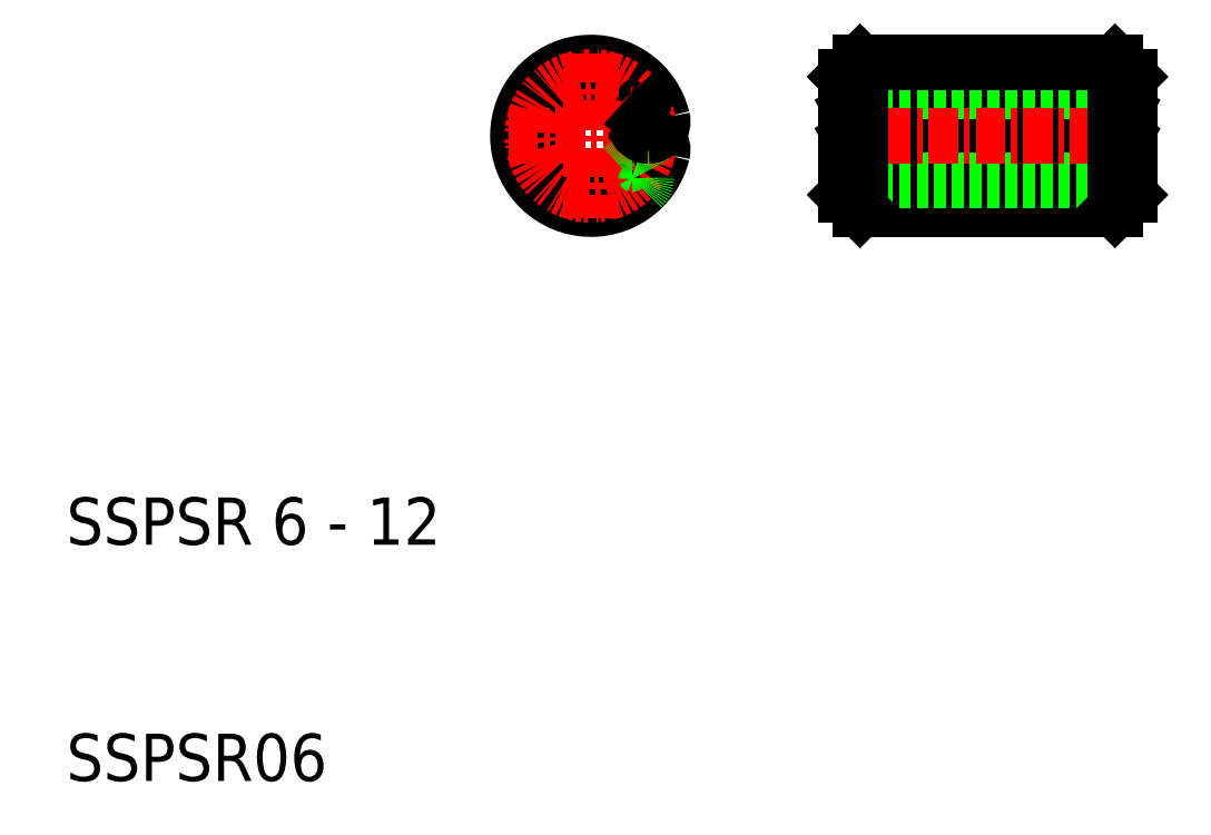
<metadata>
{"format":"dxf","ext":"dxf","renderer":"ezdxf+matplotlib","layout":"modelspace","background":"white","min_lineweight":24,"dpi":150}
</metadata>
<code>
0
SECTION
2
ENTITIES
0
TEXT
8
0
10
10
20
10
30
0
40
2
1
SSPSR06
0
TEXT
8
0
10
10
20
20
30
0
40
2
1
SSPSR 6 - 12
0
ARC
8
0
10
47
20
38.21
30
0
40
0.3
50
28.07
51
90
0
ARC
8
0
10
47
20
37.01
30
0
40
0.3
50
28.07
51
90
0
ARC
8
0
10
47
20
37.01
30
0
40
0.3
50
90
51
151.9
0
ARC
8
0
10
45
20
37.01
30
0
40
0.3
50
28.07
51
90
0
ARC
8
0
10
45
20
37.01
30
0
40
0.3
50
90
51
151.9
0
ARC
8
0
10
43
20
37.01
30
0
40
0.3
50
28.07
51
90
0
LINE
8
0
10
45.74
20
36.27
30
0
11
45.27
21
37.15
31
0
0
LINE
8
0
10
46.27
20
36.27
30
0
11
46.74
21
37.15
31
0
0
ARC
8
0
10
46
20
36.41
30
0
40
0.3
50
208.1
51
331.9
0
LINE
8
0
10
43.74
20
36.27
30
0
11
43.27
21
37.15
31
0
0
LINE
8
0
10
44.27
20
36.27
30
0
11
44.74
21
37.15
31
0
0
ARC
8
0
10
44
20
36.41
30
0
40
0.3
50
208.1
51
331.9
0
ARC
8
0
10
43
20
38.21
30
0
40
0.3
50
28.07
51
90
0
LINE
8
0
10
45.74
20
37.47
30
0
11
45.27
21
38.35
31
0
0
LINE
8
0
10
46.27
20
37.47
30
0
11
46.74
21
38.35
31
0
0
ARC
8
0
10
46
20
37.61
30
0
40
0.3
50
208.1
51
331.9
0
ARC
8
0
10
47
20
38.21
30
0
40
0.3
50
90
51
151.9
0
ARC
8
0
10
45
20
38.21
30
0
40
0.3
50
28.07
51
90
0
LINE
8
0
10
43.74
20
37.47
30
0
11
43.27
21
38.35
31
0
0
LINE
8
0
10
44.27
20
37.47
30
0
11
44.74
21
38.35
31
0
0
ARC
8
0
10
44
20
37.61
30
0
40
0.3
50
208.1
51
331.9
0
ARC
8
0
10
45
20
38.21
30
0
40
0.3
50
90
51
151.9
0
ARC
8
0
10
55
20
37.01
30
0
40
0.3
50
90
51
151.9
0
ARC
8
0
10
53
20
37.01
30
0
40
0.3
50
28.07
51
90
0
ARC
8
0
10
53
20
37.01
30
0
40
0.3
50
90
51
151.9
0
ARC
8
0
10
51
20
37.01
30
0
40
0.3
50
28.07
51
90
0
ARC
8
0
10
51
20
37.01
30
0
40
0.3
50
90
51
151.9
0
ARC
8
0
10
49
20
37.01
30
0
40
0.3
50
28.07
51
90
0
ARC
8
0
10
49
20
37.01
30
0
40
0.3
50
90
51
151.9
0
LINE
8
0
10
49.74
20
36.27
30
0
11
49.27
21
37.15
31
0
0
LINE
8
0
10
50.27
20
36.27
30
0
11
50.74
21
37.15
31
0
0
ARC
8
0
10
50
20
36.41
30
0
40
0.3
50
208.1
51
331.9
0
LINE
8
0
10
47.74
20
36.27
30
0
11
47.27
21
37.15
31
0
0
LINE
8
0
10
48.27
20
36.27
30
0
11
48.74
21
37.15
31
0
0
ARC
8
0
10
48
20
36.41
30
0
40
0.3
50
208.1
51
331.9
0
LINE
8
0
10
53.74
20
36.27
30
0
11
53.27
21
37.15
31
0
0
LINE
8
0
10
54.27
20
36.27
30
0
11
54.74
21
37.15
31
0
0
ARC
8
0
10
54
20
36.41
30
0
40
0.3
50
208.1
51
331.9
0
LINE
8
0
10
51.74
20
36.27
30
0
11
51.27
21
37.15
31
0
0
LINE
8
0
10
52.27
20
36.27
30
0
11
52.74
21
37.15
31
0
0
ARC
8
0
10
52
20
36.41
30
0
40
0.3
50
208.1
51
331.9
0
ARC
8
0
10
51
20
38.21
30
0
40
0.3
50
28.07
51
90
0
LINE
8
0
10
49.74
20
37.47
30
0
11
49.27
21
38.35
31
0
0
LINE
8
0
10
50.27
20
37.47
30
0
11
50.74
21
38.35
31
0
0
ARC
8
0
10
50
20
37.61
30
0
40
0.3
50
208.1
51
331.9
0
ARC
8
0
10
51
20
38.21
30
0
40
0.3
50
90
51
151.9
0
ARC
8
0
10
49
20
38.21
30
0
40
0.3
50
28.07
51
90
0
LINE
8
0
10
47.74
20
37.47
30
0
11
47.27
21
38.35
31
0
0
LINE
8
0
10
48.27
20
37.47
30
0
11
48.74
21
38.35
31
0
0
ARC
8
0
10
48
20
37.61
30
0
40
0.3
50
208.1
51
331.9
0
ARC
8
0
10
49
20
38.21
30
0
40
0.3
50
90
51
151.9
0
LINE
8
0
10
53.74
20
37.47
30
0
11
53.27
21
38.35
31
0
0
LINE
8
0
10
54.27
20
37.47
30
0
11
54.74
21
38.35
31
0
0
ARC
8
0
10
54
20
37.61
30
0
40
0.3
50
208.1
51
331.9
0
ARC
8
0
10
55
20
38.21
30
0
40
0.3
50
90
51
151.9
0
ARC
8
0
10
53
20
38.21
30
0
40
0.3
50
28.07
51
90
0
LINE
8
0
10
51.74
20
37.47
30
0
11
51.27
21
38.35
31
0
0
LINE
8
0
10
52.27
20
37.47
30
0
11
52.74
21
38.35
31
0
0
ARC
8
0
10
52
20
37.61
30
0
40
0.3
50
208.1
51
331.9
0
ARC
8
0
10
53
20
38.21
30
0
40
0.3
50
90
51
151.9
0
LINE
8
0
10
43.6
20
34.21
30
0
11
54.4
21
34.21
31
0
0
LINE
8
0
10
43
20
35.41
30
0
11
55
21
35.41
31
0
0
LINE
8
0
10
43
20
39.21
30
0
11
55
21
39.21
31
0
0
LINE
8
0
10
43.6
20
40.41
30
0
11
54.4
21
40.41
31
0
0
LINE
8
CENTER
10
42.5
20
37.31
30
0
11
55.5
21
37.31
31
0
0
ARC
8
0
10
32.22
20
37.31
30
0
40
2.5
50
32.27
51
359.9
0
ARC
8
0
10
32.22
20
37.31
30
0
40
1.9
50
13.89
51
346.1
0
ARC
8
0
10
32.22
20
37.31
30
0
40
3.1
50
13.89
51
346.1
0
CIRCLE
8
CENTER
10
32.22
20
37.31
30
0
40
2.5
0
LINE
8
CENTER
10
32.22
20
40.81
30
0
11
32.22
21
33.81
31
0
0
LINE
8
CENTER
10
28.72
20
37.31
30
0
11
35.72
21
37.31
31
0
0
LINE
8
0
10
43
20
39.81
30
0
11
43
21
34.81
31
0
0
LINE
8
0
10
43.6
20
36.52
30
0
11
43.6
21
34.21
31
0
0
LINE
8
0
10
43.6
20
34.21
30
0
11
43
21
34.81
31
0
0
LINE
8
0
10
43.6
20
40.41
30
0
11
43.6
21
37.72
31
0
0
LINE
8
0
10
43.6
20
40.41
30
0
11
43
21
39.81
31
0
0
LINE
8
0
10
55
20
39.81
30
0
11
55
21
34.81
31
0
0
LINE
8
0
10
54.4
20
34.21
30
0
11
54.4
21
36.52
31
0
0
LINE
8
0
10
55
20
34.81
30
0
11
54.4
21
34.21
31
0
0
LINE
8
0
10
54.4
20
37.72
30
0
11
54.4
21
40.41
31
0
0
LINE
8
0
10
54.4
20
40.41
30
0
11
55
21
39.81
31
0
0
LINE
8
0
10
34.65
20
37.31
30
0
11
34.65
21
37.31
31
0
0
LINE
8
0
10
33.96
20
38.51
30
0
11
33.96
21
38.51
31
0
0
LINE
8
0
10
33.96
20
36.11
30
0
11
33.96
21
36.11
31
0
0
ARC
8
0
10
33.96
20
35.51
30
0
40
0.6
50
90
51
133.9
0
ARC
8
0
10
33.96
20
35.51
30
0
40
0.6
50
313.9
51
90
0
ARC
8
0
10
34.65
20
36.71
30
0
40
0.6
50
90
51
166.1
0
ARC
8
0
10
34.65
20
36.71
30
0
40
0.6
50
346.1
51
90
0
ARC
8
0
10
33.96
20
39.11
30
0
40
0.6
50
226.1
51
270
0
ARC
8
0
10
33.96
20
39.11
30
0
40
0.6
50
270
51
46.05
0
LINE
8
0
10
34.65
20
37.31
30
0
11
34.65
21
37.31
31
0
0
ARC
8
0
10
34.65
20
37.91
30
0
40
0.6
50
193.9
51
270
0
ARC
8
0
10
34.65
20
37.91
30
0
40
0.6
50
270
51
13.89
0
ENDSEC
0
EOF

</code>
